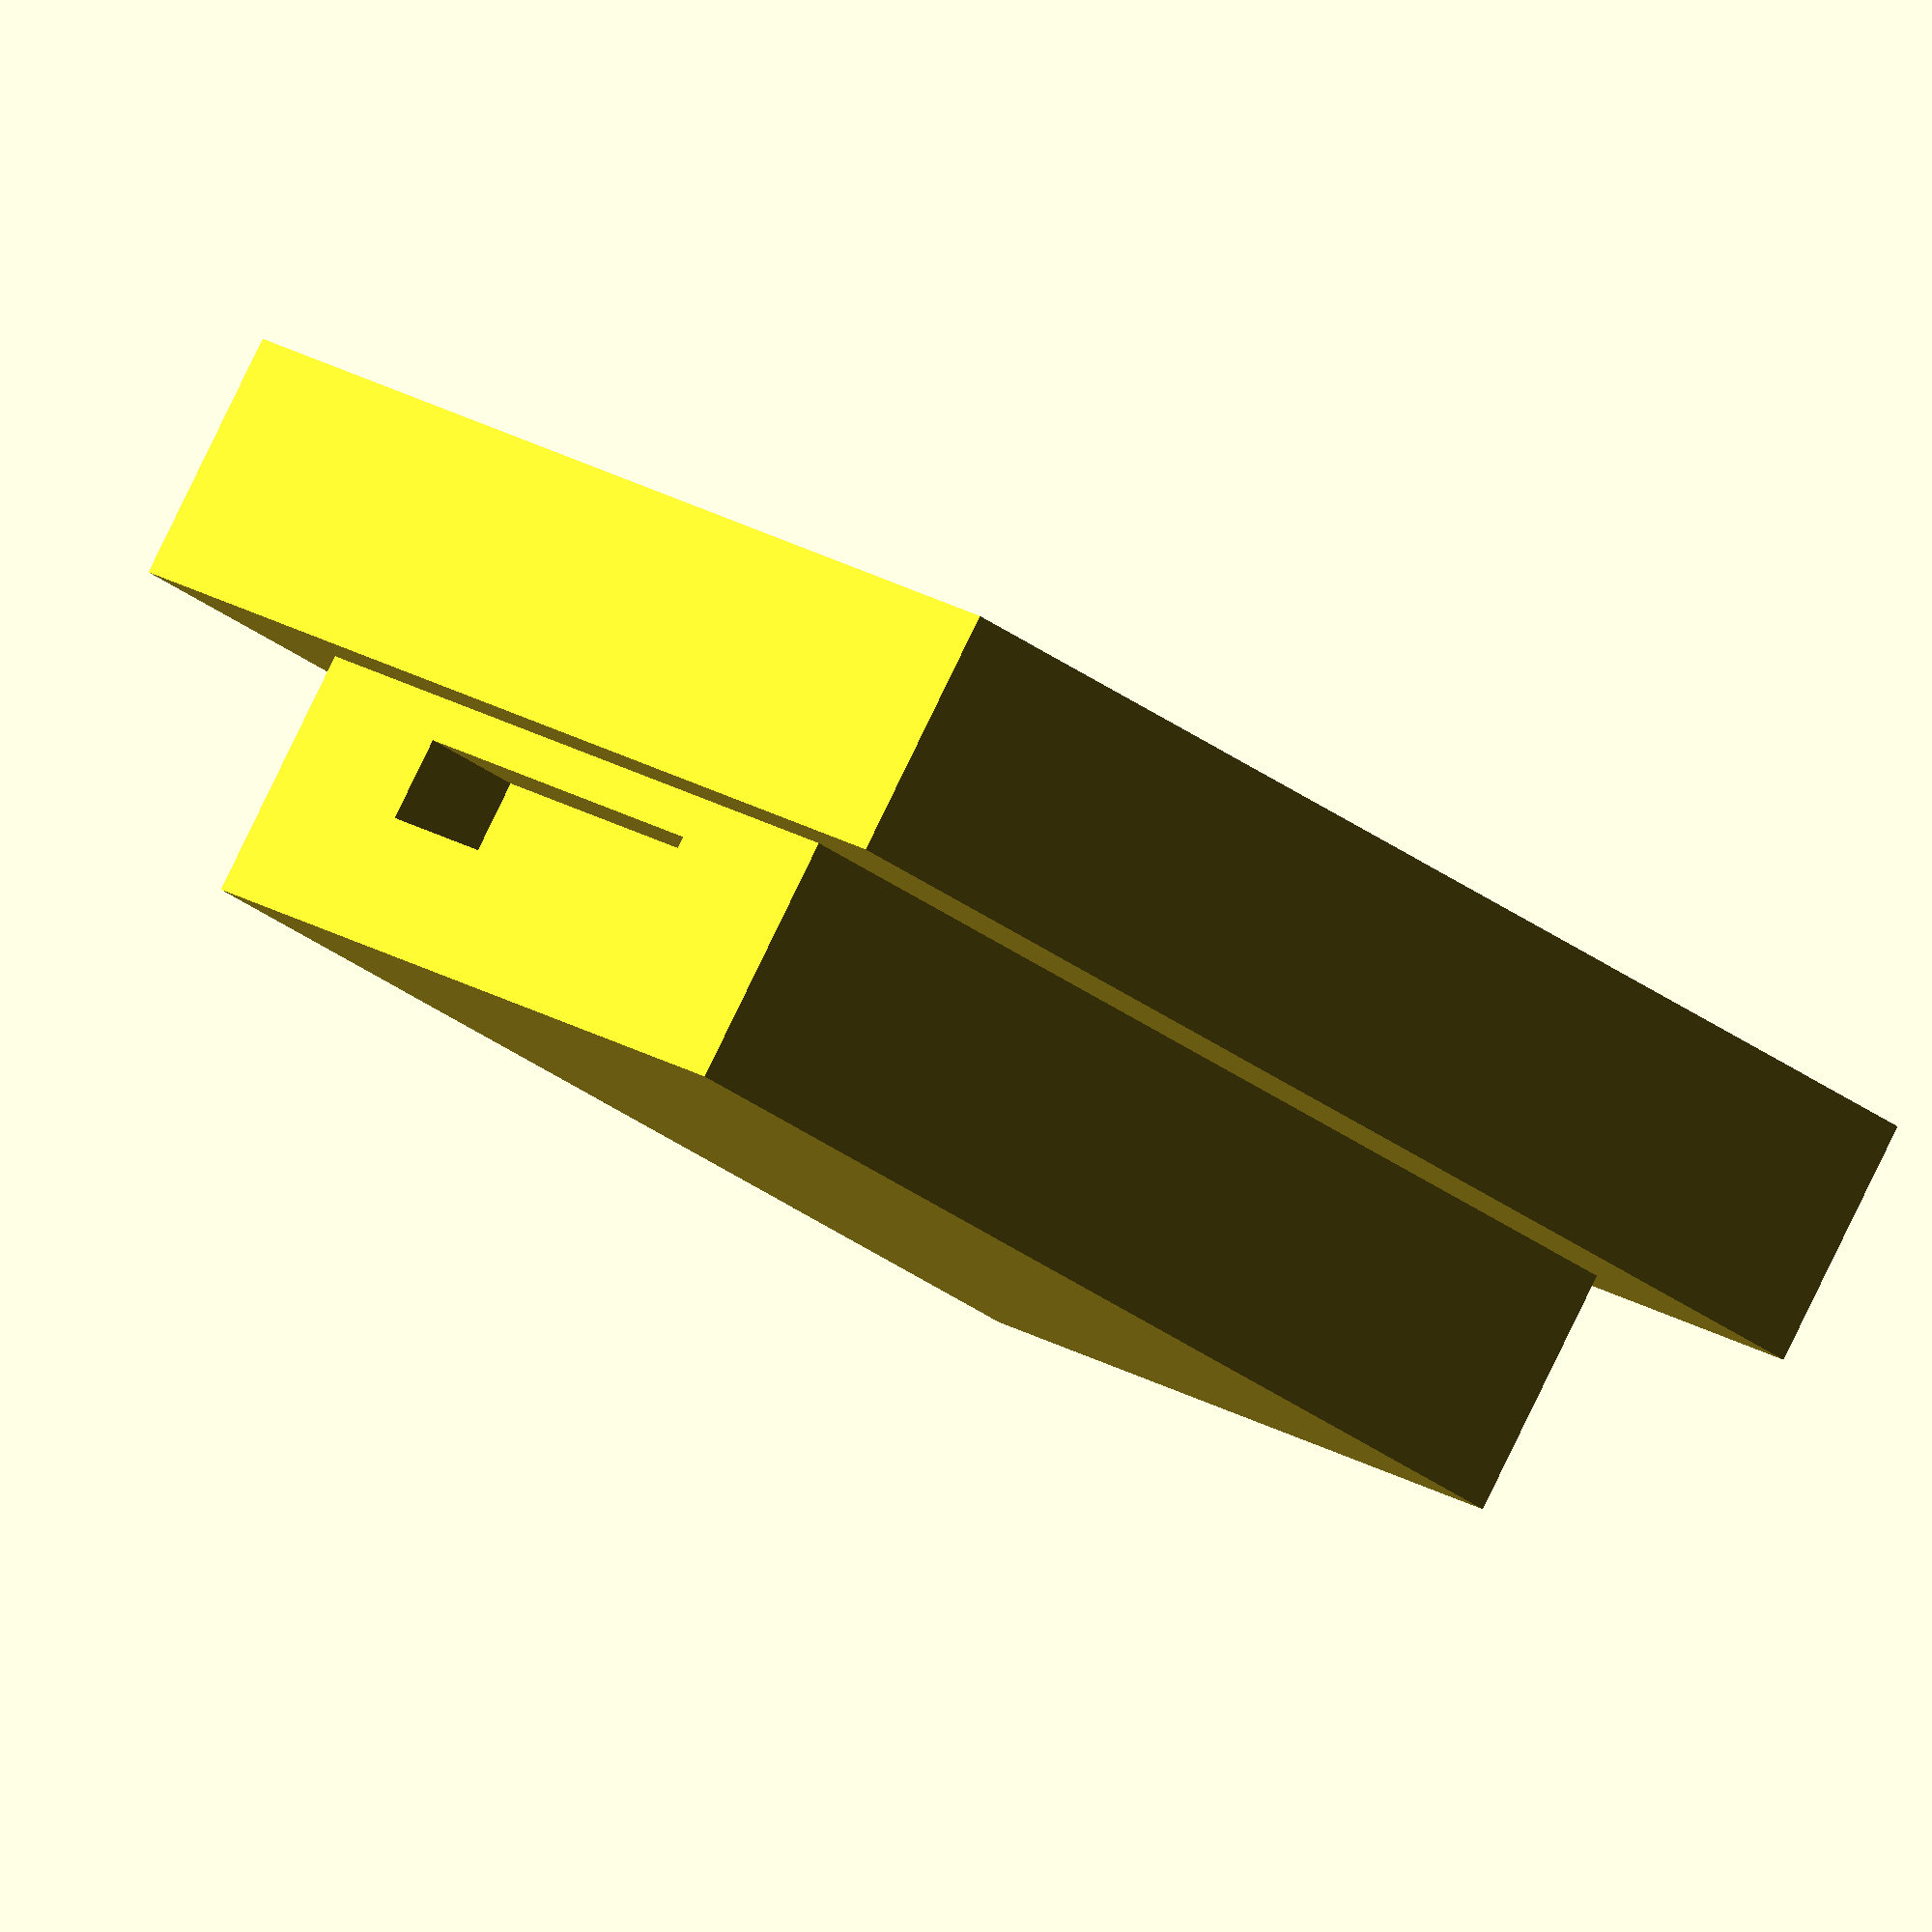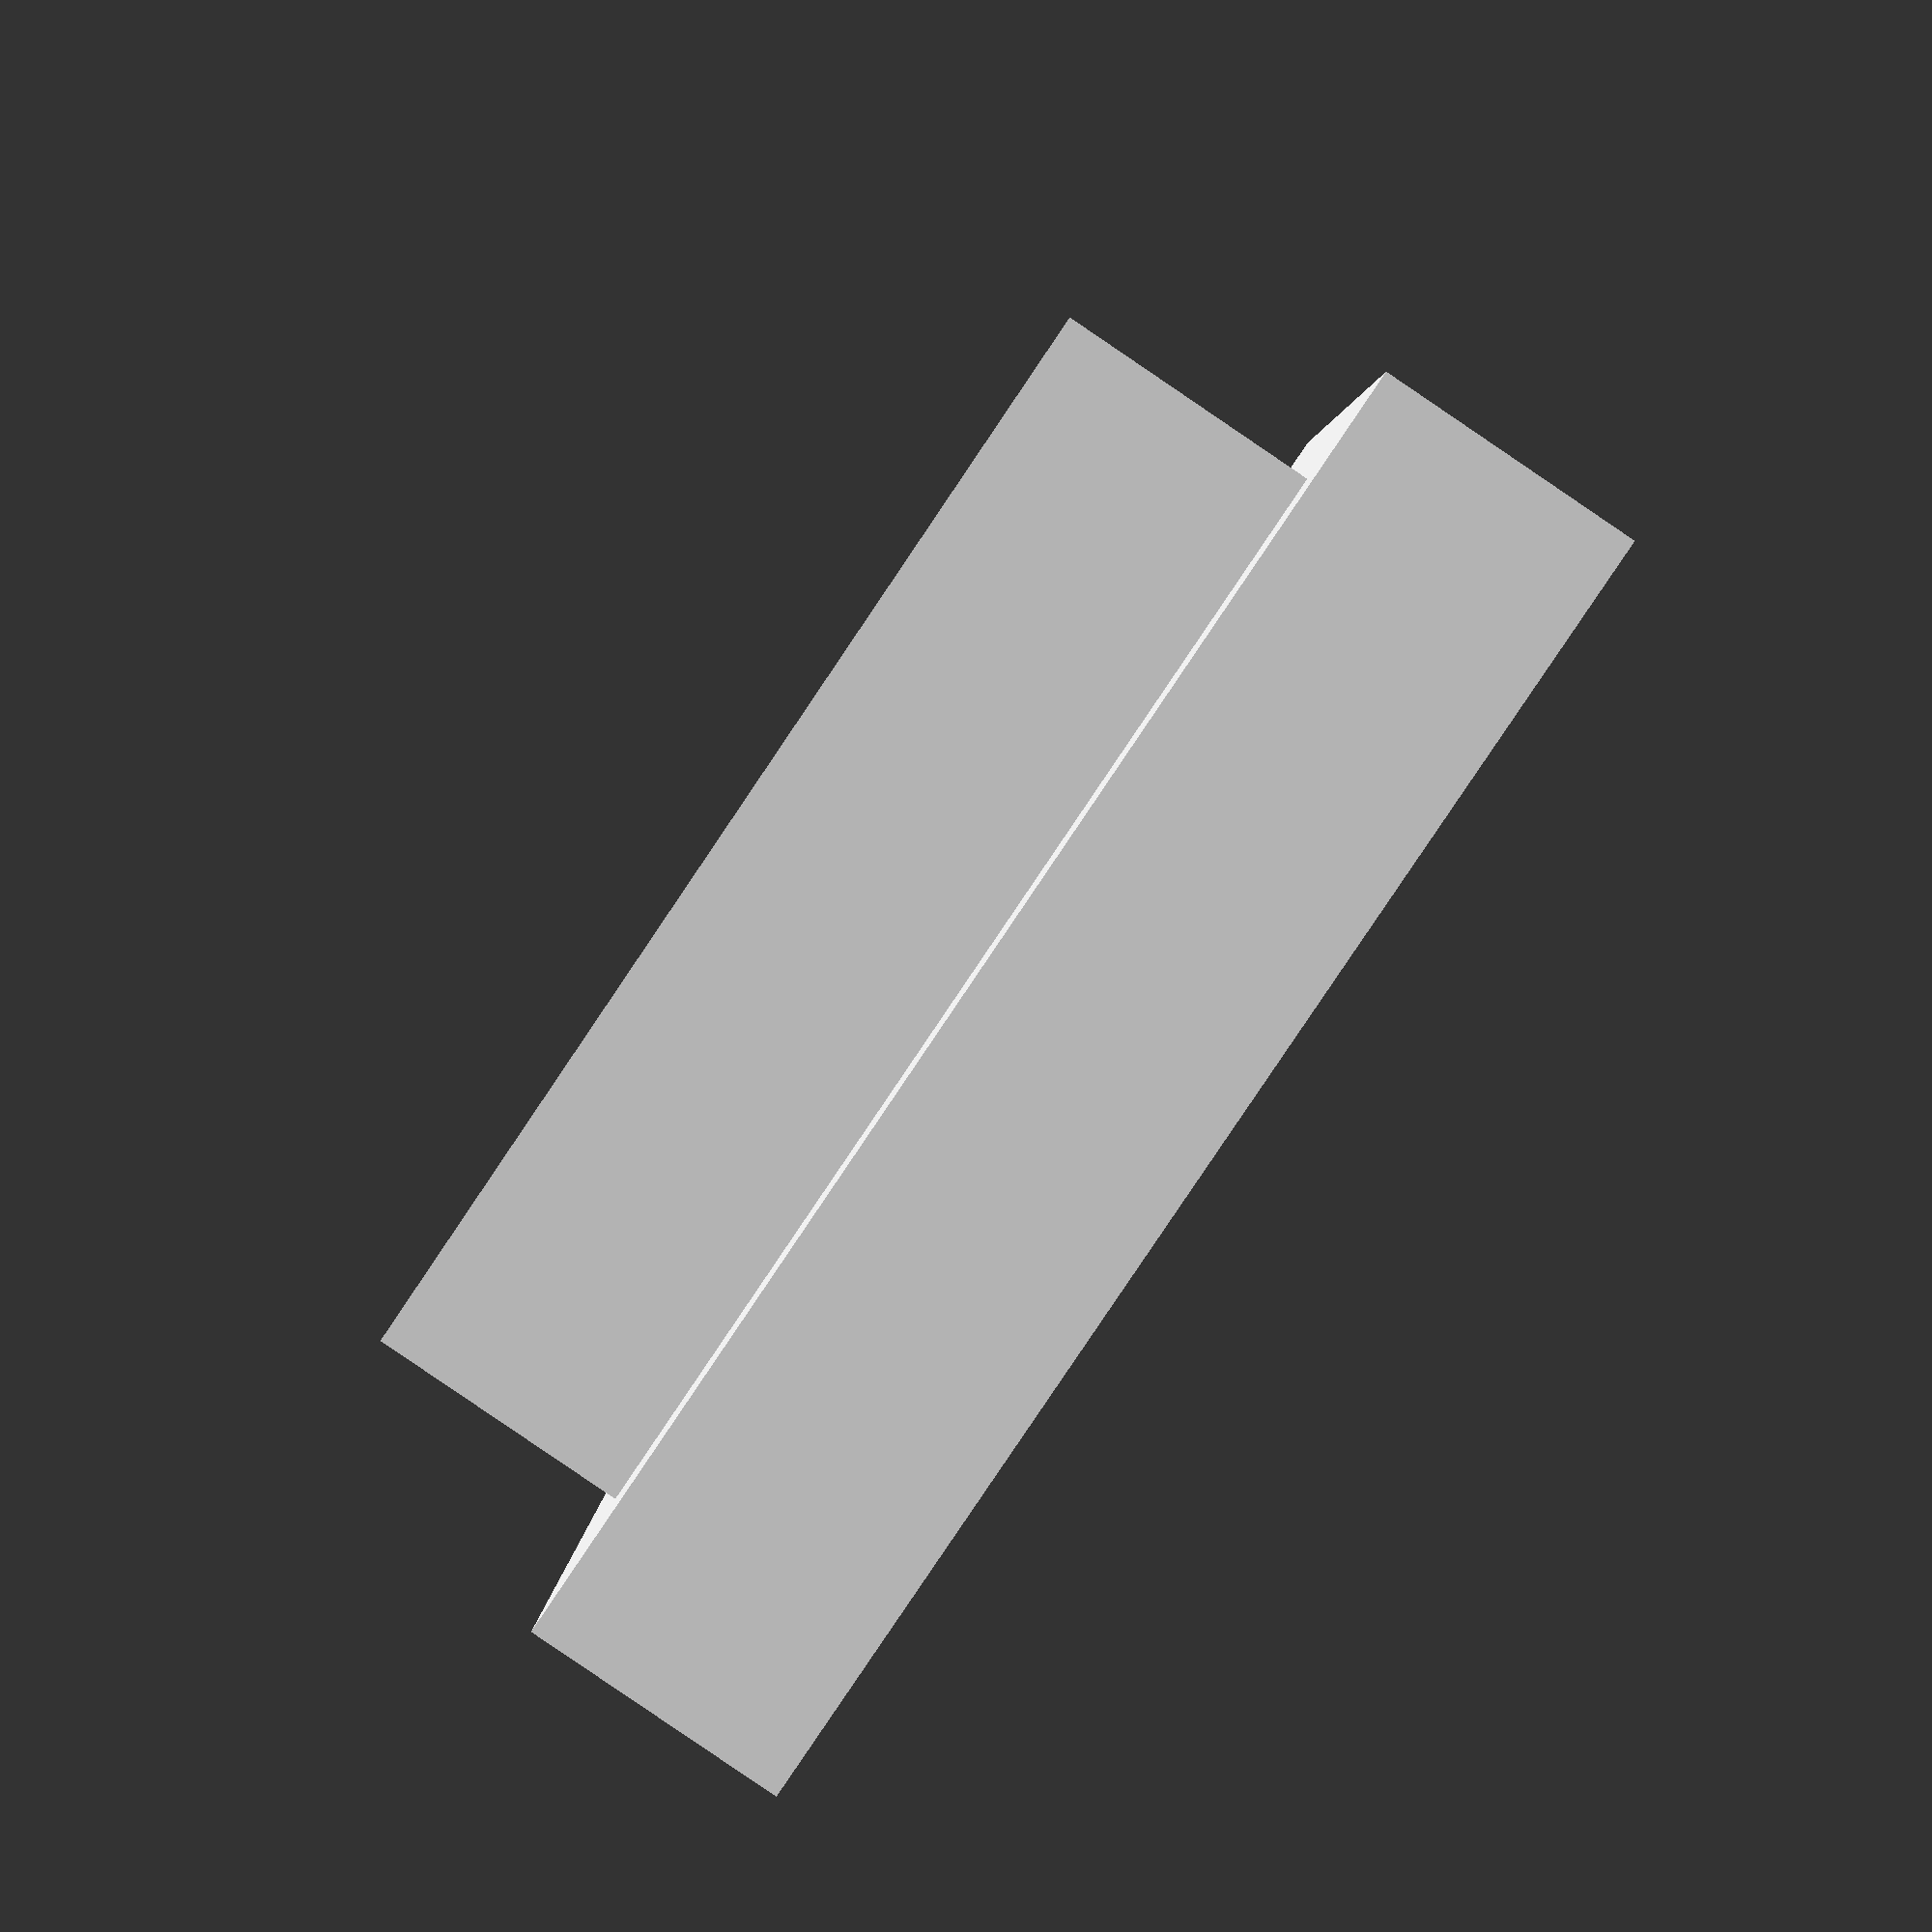
<openscad>
difference(){
union(){
    translate([0,0,-4.5])
    cube([29,39,9], center = true);
    translate([0,0,4.5])
    cube([43,46,9], center = true);
}
translate([0,(39-4)/2+0.1,4-9+4/2])
cube([15,4,3], center=true);
translate([0,-(39-4)/2-0.1,4-9+4/2])
cube([15,4,3], center=true);
}
</openscad>
<views>
elev=274.3 azim=50.1 roll=206.0 proj=o view=solid
elev=88.0 azim=88.4 roll=235.9 proj=p view=solid
</views>
